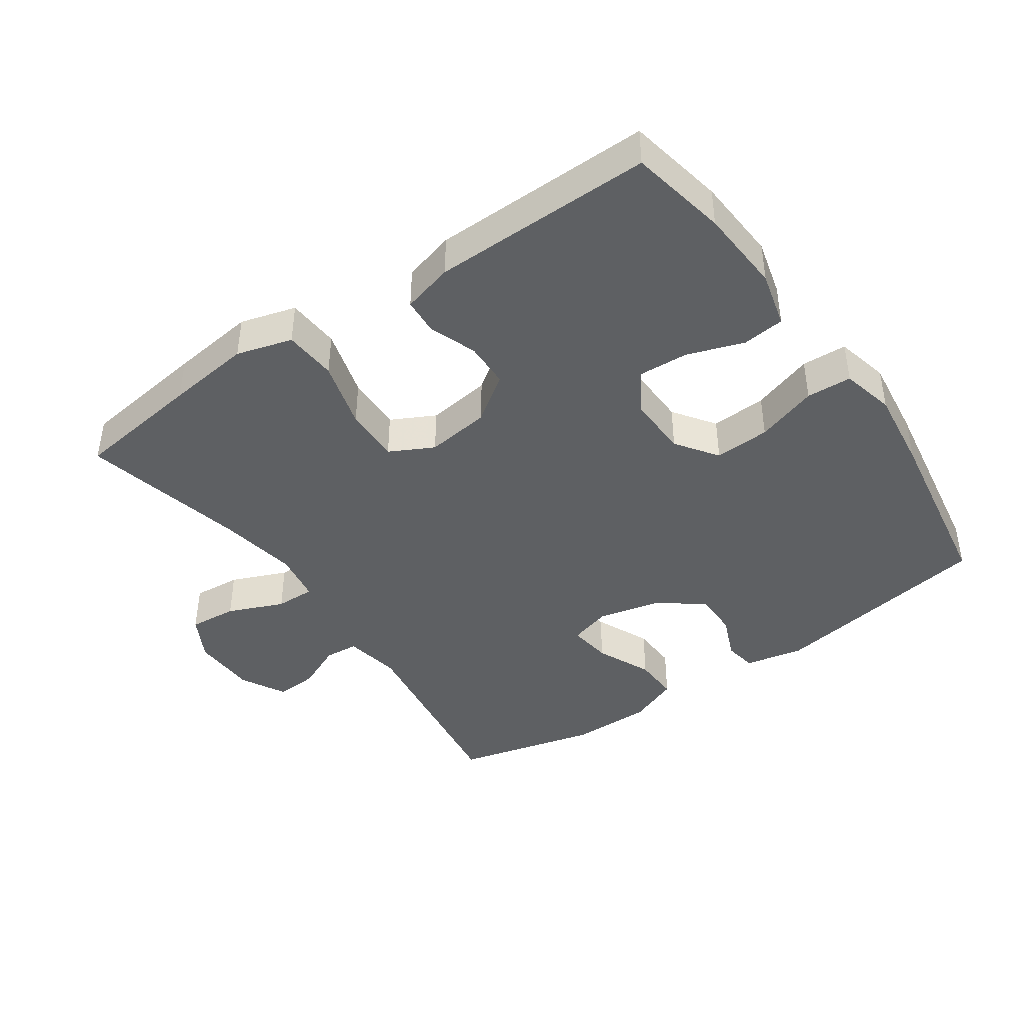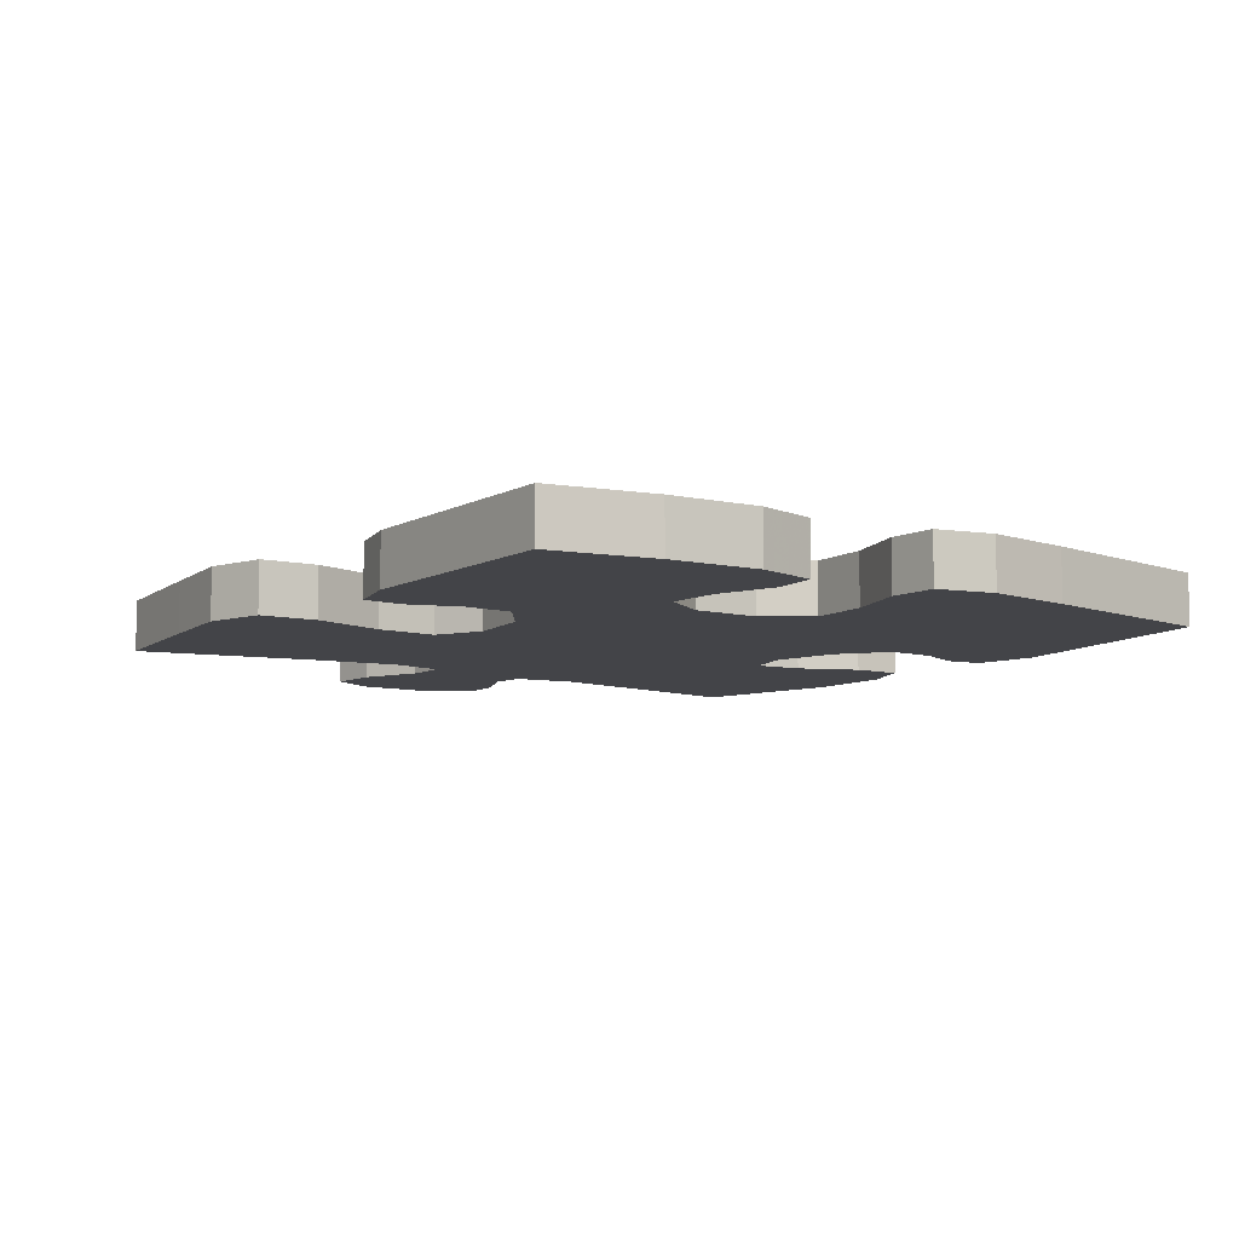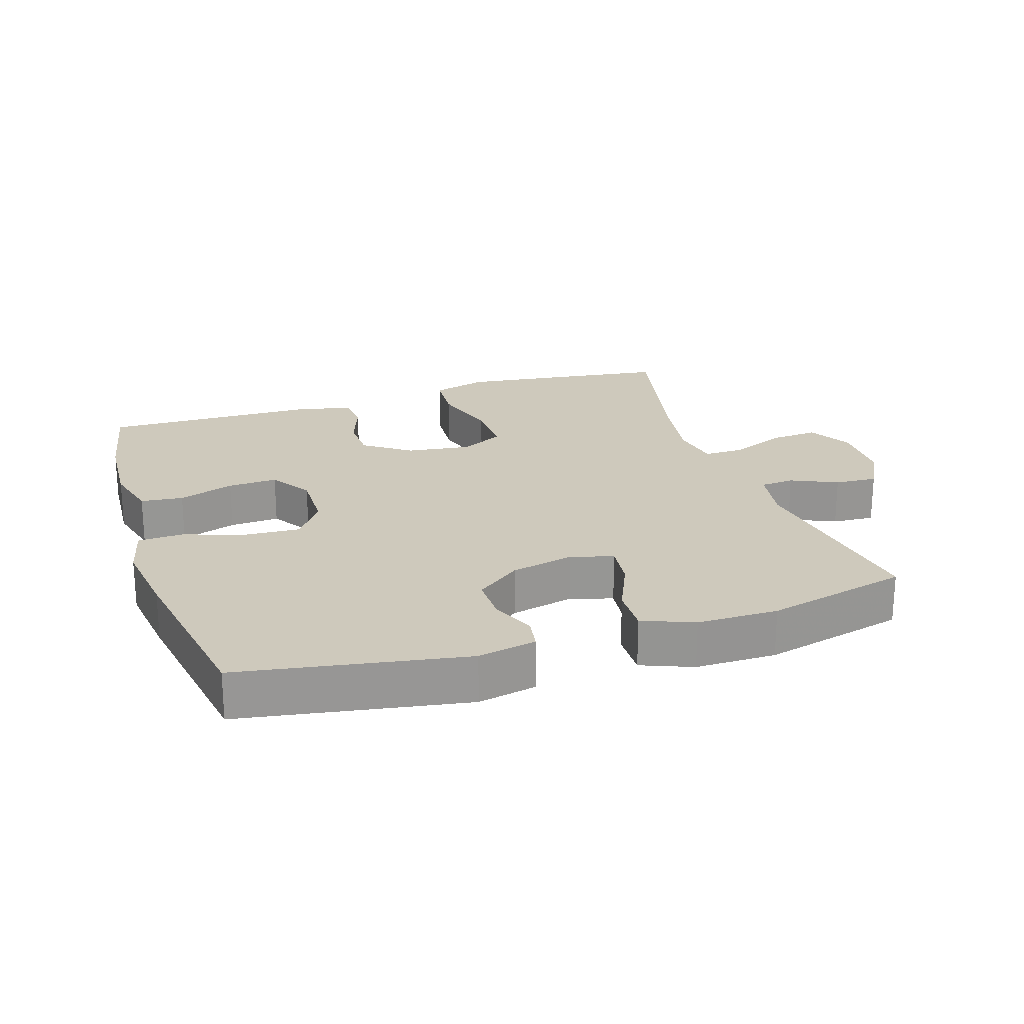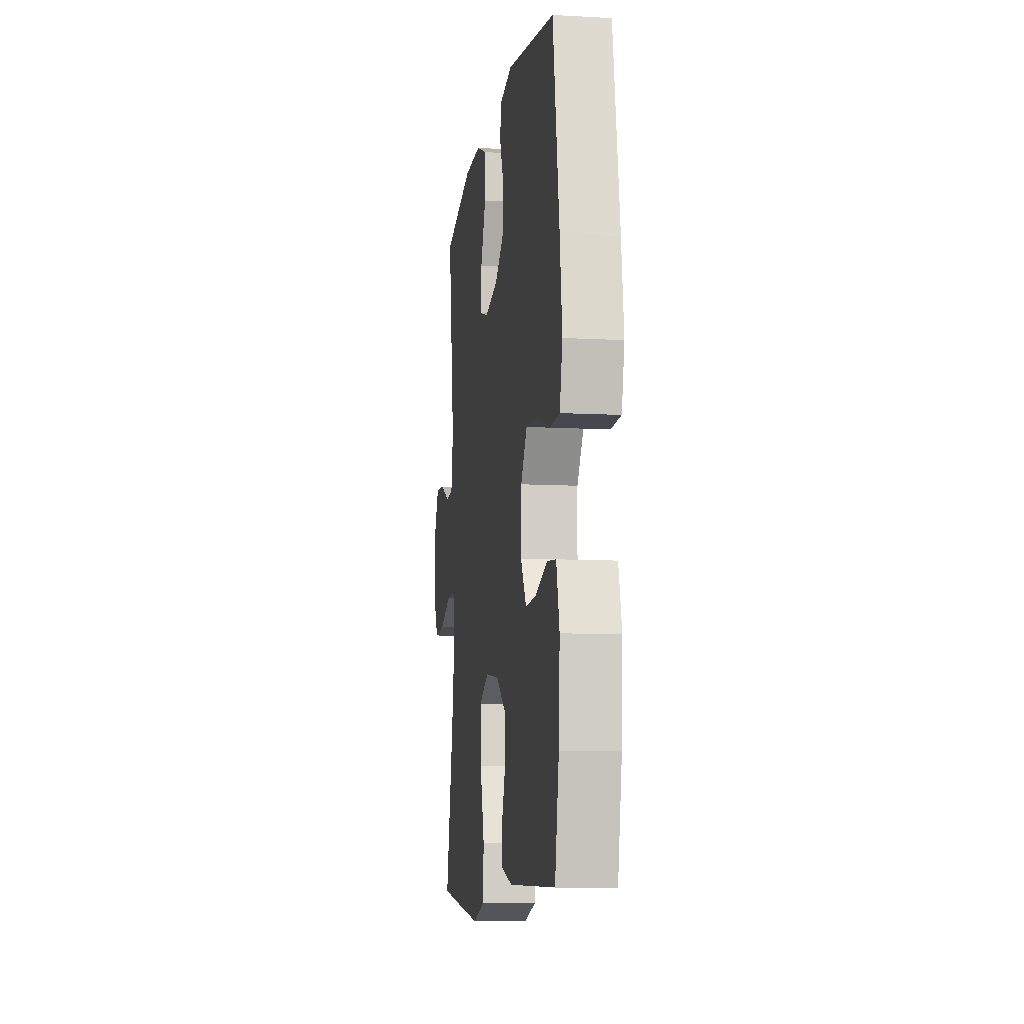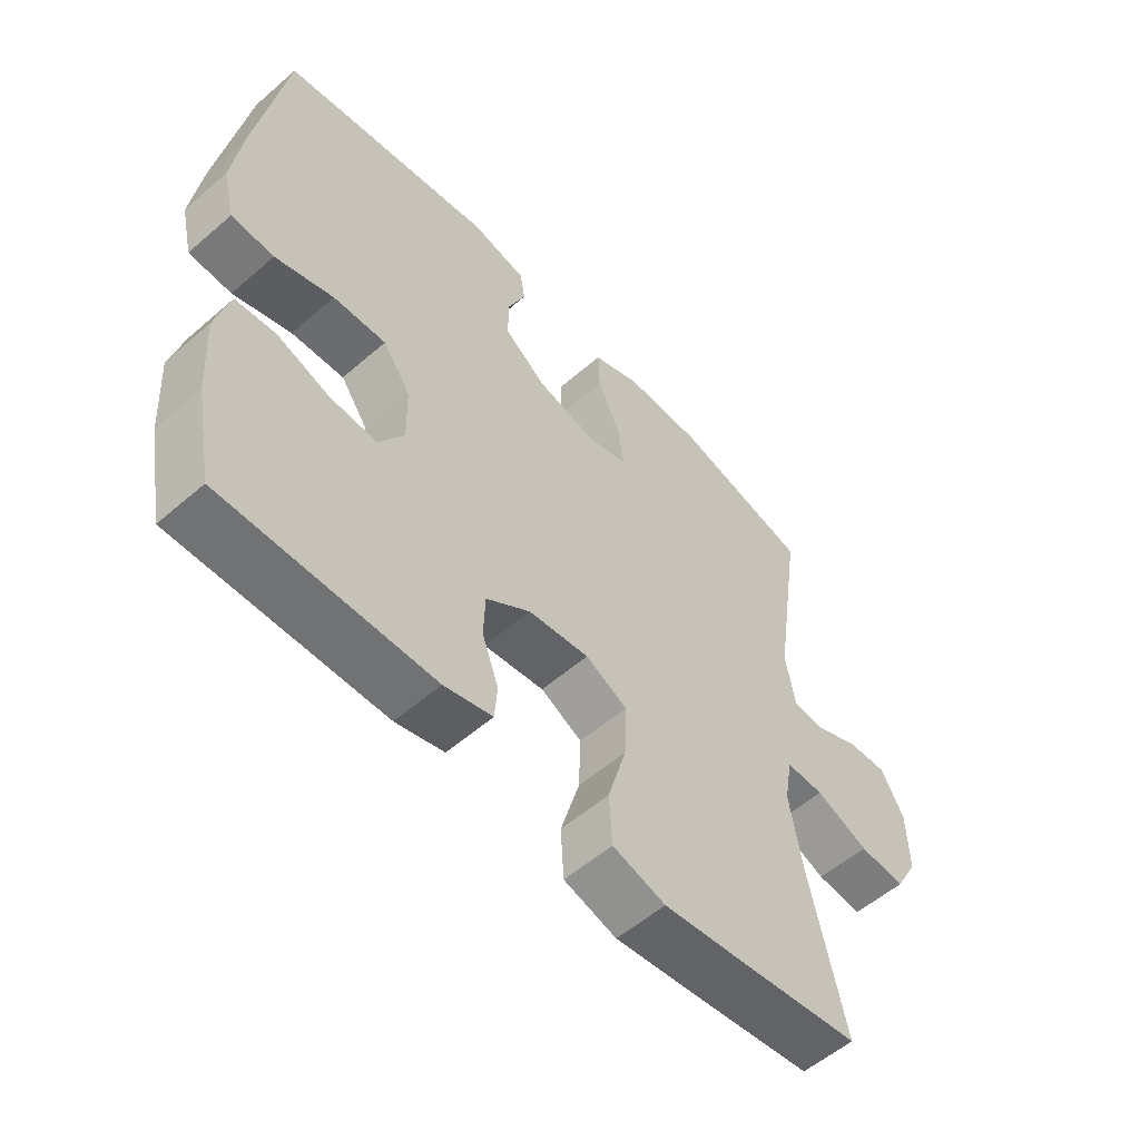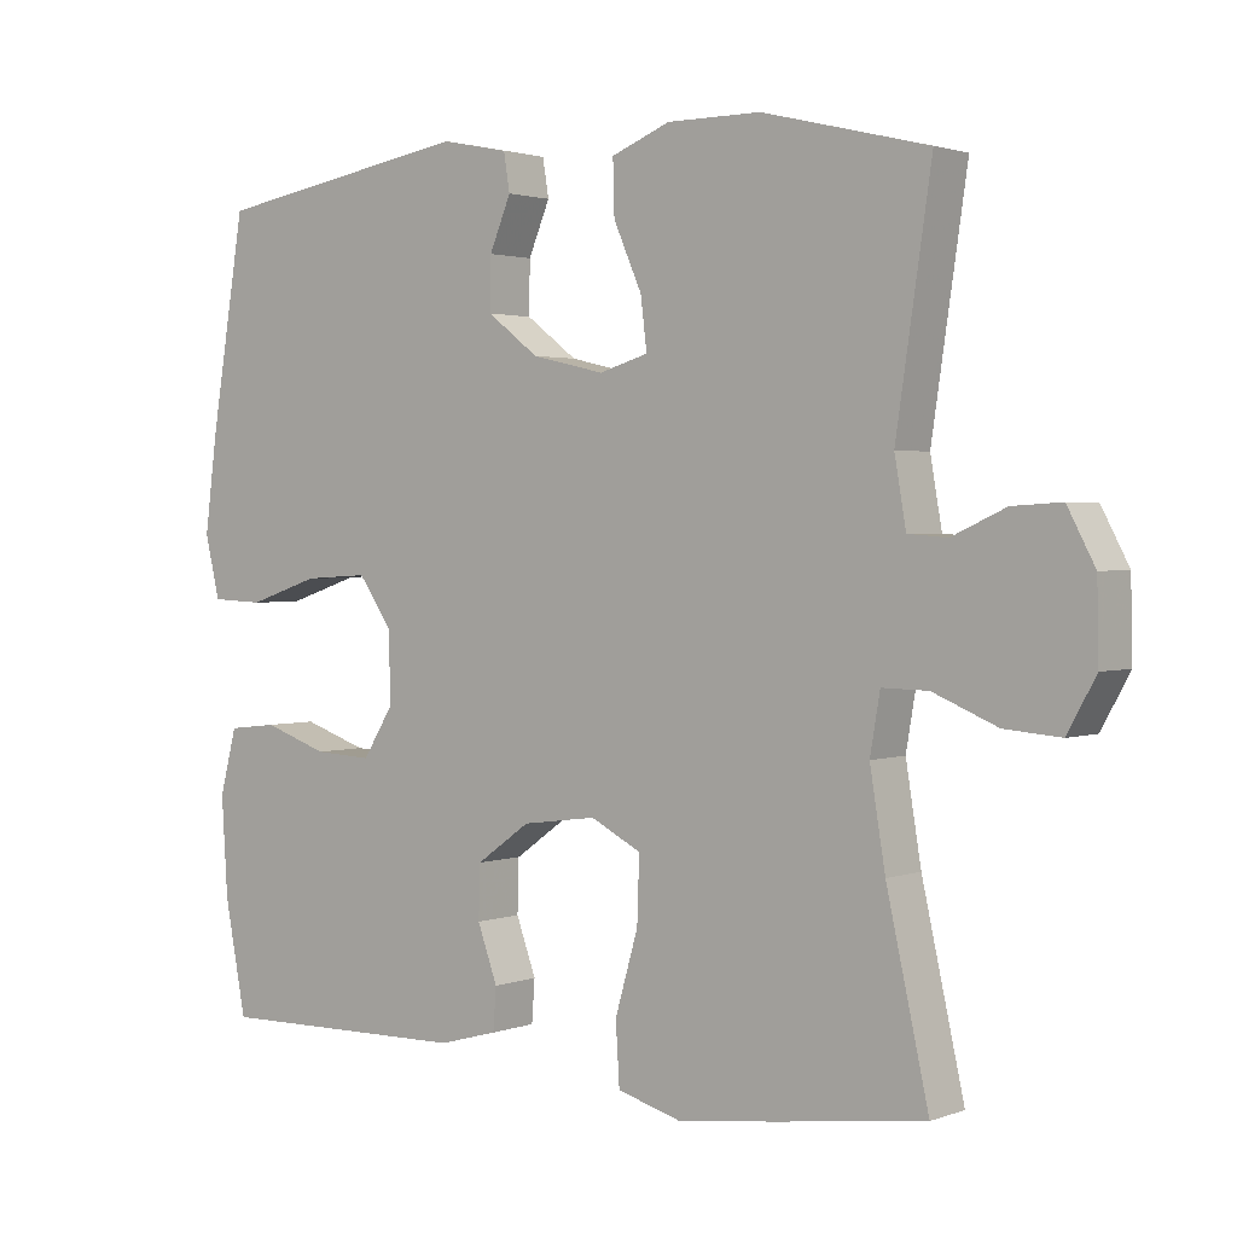
<metadata>
{"format":"obj","ext":"obj","renderer":"f3d","projection":"perspective","resolution":1024,"background":"white","views":[{"elev":-42.1,"azim":-145.2,"up":"+Y"},{"elev":-8.2,"azim":-125.3,"up":"+Y"},{"elev":22.5,"azim":-18.0,"up":"+Y"},{"elev":-9.3,"azim":-98.3,"up":"+Z"},{"elev":-56.1,"azim":-47.8,"up":"+Z"},{"elev":2.0,"azim":38.0,"up":"+Z"}]}
</metadata>
<code>
v -0.5 0.07 0.5
v -0.161 0.07 0.558
v -0.073 0.07 0.54
v -0.065 0.07 0.491
v -0.093 0.07 0.424
v -0.094 0.07 0.356
v -0.027 0.07 0.305
v 0.068 0.07 0.283
v 0.132 0.07 0.302
v 0.124 0.07 0.368
v 0.087 0.07 0.452
v 0.085 0.07 0.522
v 0.162 0.07 0.553
v 0.284 0.07 0.553
v 0.5 0.07 0.5
v 0.454 0.07 0.191
v 0.469 0.07 0.105
v 0.52 0.07 0.101
v 0.59 0.07 0.133
v 0.654 0.07 0.137
v 0.69 0.07 0.069
v 0.692 0.07 -0.03
v 0.655 0.07 -0.097
v 0.582 0.07 -0.091
v 0.498 0.07 -0.056
v 0.438 0.07 -0.055
v 0.425 0.07 -0.131
v 0.445 0.07 -0.253
v 0.5 0.07 -0.5
v 0.306 0.07 -0.526
v 0.178 0.07 -0.542
v 0.094 0.07 -0.518
v 0.089 0.07 -0.438
v 0.119 0.07 -0.334
v 0.122 0.07 -0.249
v 0.056 0.07 -0.215
v -0.041 0.07 -0.228
v -0.111 0.07 -0.278
v -0.113 0.07 -0.347
v -0.087 0.07 -0.419
v -0.091 0.07 -0.474
v -0.168 0.07 -0.495
v -0.5 0.07 -0.5
v -0.528 0.07 -0.353
v -0.536 0.07 -0.225
v -0.514 0.07 -0.14
v -0.45 0.07 -0.133
v -0.366 0.07 -0.162
v -0.291 0.07 -0.166
v -0.251 0.07 -0.102
v -0.253 0.07 -0.01
v -0.297 0.07 0.053
v -0.381 0.07 0.048
v -0.474 0.07 0.017
v -0.542 0.07 0.02
v -0.561 0.07 0.101
v -0.545 0.07 0.225
v -0.5 0 0.5
v -0.161 0 0.558
v -0.073 0 0.54
v -0.065 0 0.491
v -0.093 0 0.424
v -0.094 0 0.356
v -0.027 0 0.305
v 0.068 0 0.283
v 0.132 0 0.302
v 0.124 0 0.368
v 0.087 0 0.452
v 0.085 0 0.522
v 0.162 0 0.553
v 0.284 0 0.553
v 0.5 0 0.5
v 0.454 0 0.191
v 0.469 0 0.105
v 0.52 0 0.101
v 0.59 0 0.133
v 0.654 0 0.137
v 0.69 0 0.069
v 0.692 0 -0.03
v 0.655 0 -0.097
v 0.582 0 -0.091
v 0.498 0 -0.056
v 0.438 0 -0.055
v 0.425 0 -0.131
v 0.445 0 -0.253
v 0.5 0 -0.5
v 0.306 0 -0.526
v 0.178 0 -0.542
v 0.094 0 -0.518
v 0.089 0 -0.438
v 0.119 0 -0.334
v 0.122 0 -0.249
v 0.056 0 -0.215
v -0.041 0 -0.228
v -0.111 0 -0.278
v -0.113 0 -0.347
v -0.087 0 -0.419
v -0.091 0 -0.474
v -0.168 0 -0.495
v -0.5 0 -0.5
v -0.528 0 -0.353
v -0.536 0 -0.225
v -0.514 0 -0.14
v -0.45 0 -0.133
v -0.366 0 -0.162
v -0.291 0 -0.166
v -0.251 0 -0.102
v -0.253 0 -0.01
v -0.297 0 0.053
v -0.381 0 0.048
v -0.474 0 0.017
v -0.542 0 0.02
v -0.561 0 0.101
v -0.545 0 0.225
f 3 4 5
f 2 3 5
f 1 2 5
f 57 1 5
f 56 57 5
f 55 56 5
f 54 55 5
f 53 54 5
f 52 53 5 6
f 51 52 6 7
f 50 51 7 8
f 49 50 8 9
f 46 47 48
f 45 46 48
f 44 45 48
f 43 44 48
f 42 43 48
f 41 42 48
f 40 41 48
f 39 40 48
f 38 39 48 49
f 37 38 49 9
f 32 33 34
f 31 32 34
f 30 31 34
f 29 30 34
f 28 29 34
f 27 28 34 35
f 26 27 35 36
f 23 24 25
f 22 23 25
f 21 22 25
f 20 21 25
f 19 20 25
f 18 19 25
f 17 18 25 26
f 36 37 9
f 26 36 9
f 17 26 9
f 16 17 9
f 14 15 16
f 13 14 16
f 12 13 16
f 11 12 16
f 10 11 16
f 9 10 16
f 62 61 60
f 62 60 59
f 62 59 58
f 62 58 114
f 62 114 113
f 62 113 112
f 62 112 111
f 62 111 110
f 63 62 110 109
f 64 63 109 108
f 65 64 108 107
f 66 65 107 106
f 105 104 103
f 105 103 102
f 105 102 101
f 105 101 100
f 105 100 99
f 105 99 98
f 105 98 97
f 105 97 96
f 106 105 96 95
f 66 106 95 94
f 91 90 89
f 91 89 88
f 91 88 87
f 91 87 86
f 91 86 85
f 92 91 85 84
f 93 92 84 83
f 82 81 80
f 82 80 79
f 82 79 78
f 82 78 77
f 82 77 76
f 82 76 75
f 83 82 75 74
f 66 94 93
f 66 93 83
f 66 83 74
f 66 74 73
f 73 72 71
f 73 71 70
f 73 70 69
f 73 69 68
f 73 68 67
f 73 67 66
f 1 58 59 2
f 2 59 60 3
f 3 60 61 4
f 4 61 62 5
f 5 62 63 6
f 6 63 64 7
f 7 64 65 8
f 8 65 66 9
f 9 66 67 10
f 10 67 68 11
f 11 68 69 12
f 12 69 70 13
f 13 70 71 14
f 14 71 72 15
f 15 72 73 16
f 16 73 74 17
f 17 74 75 18
f 18 75 76 19
f 19 76 77 20
f 20 77 78 21
f 21 78 79 22
f 22 79 80 23
f 23 80 81 24
f 24 81 82 25
f 25 82 83 26
f 26 83 84 27
f 27 84 85 28
f 28 85 86 29
f 29 86 87 30
f 30 87 88 31
f 31 88 89 32
f 32 89 90 33
f 33 90 91 34
f 34 91 92 35
f 35 92 93 36
f 36 93 94 37
f 37 94 95 38
f 38 95 96 39
f 39 96 97 40
f 40 97 98 41
f 41 98 99 42
f 42 99 100 43
f 43 100 101 44
f 44 101 102 45
f 45 102 103 46
f 46 103 104 47
f 47 104 105 48
f 48 105 106 49
f 49 106 107 50
f 50 107 108 51
f 51 108 109 52
f 52 109 110 53
f 53 110 111 54
f 54 111 112 55
f 55 112 113 56
f 56 113 114 57
f 57 114 58 1

</code>
